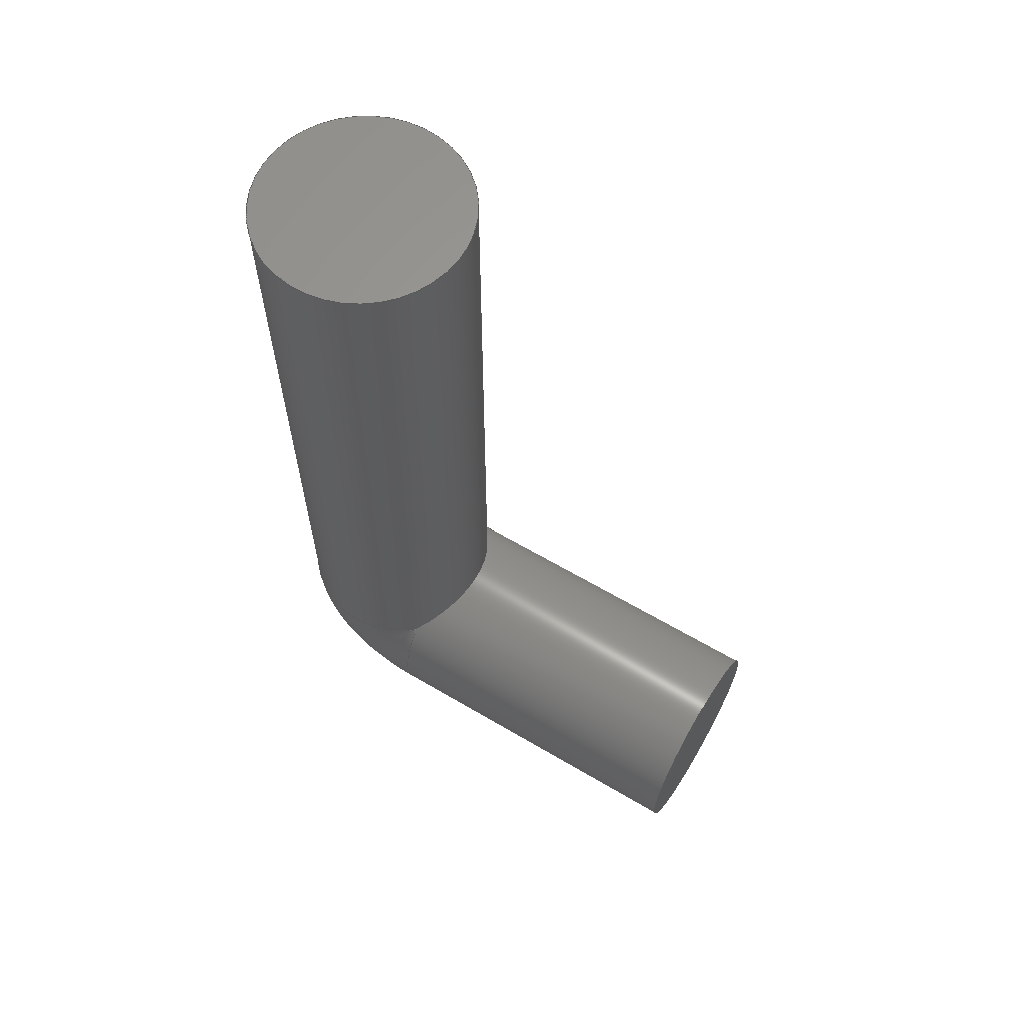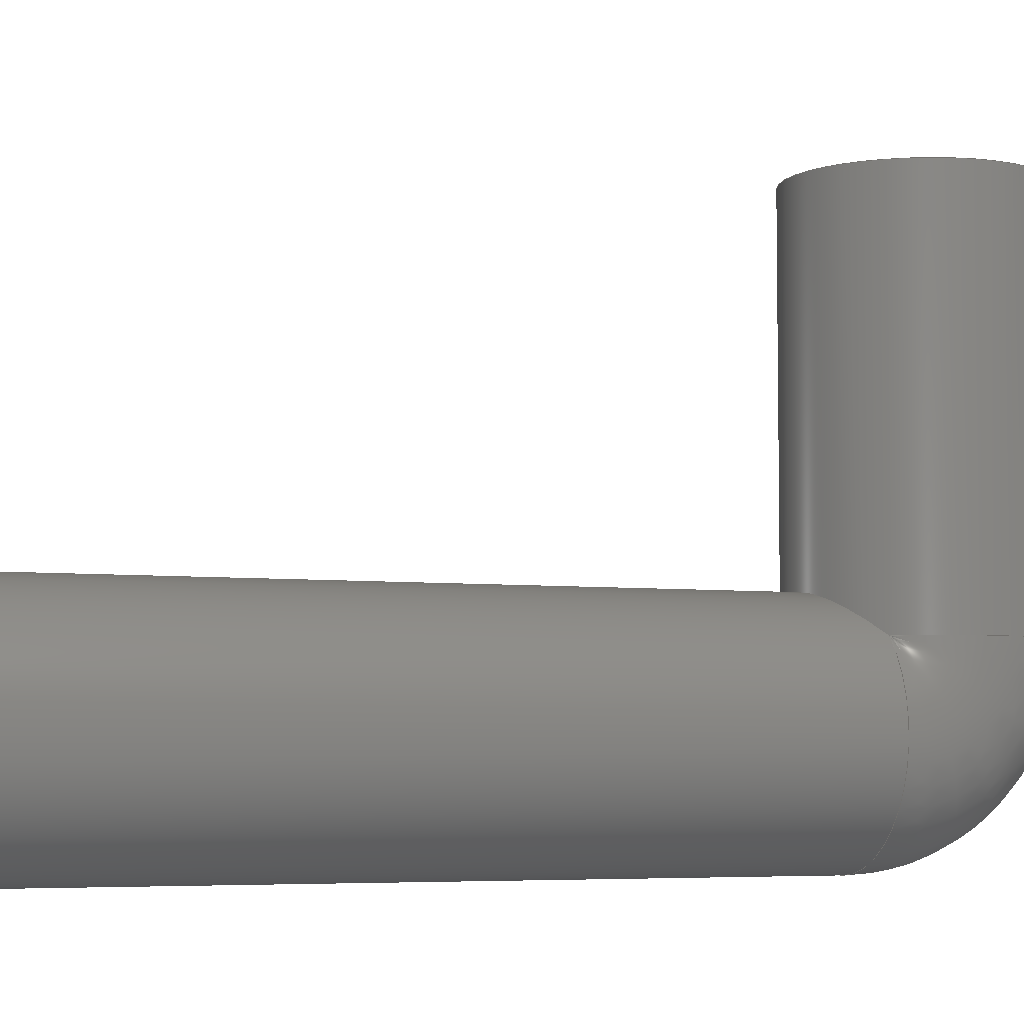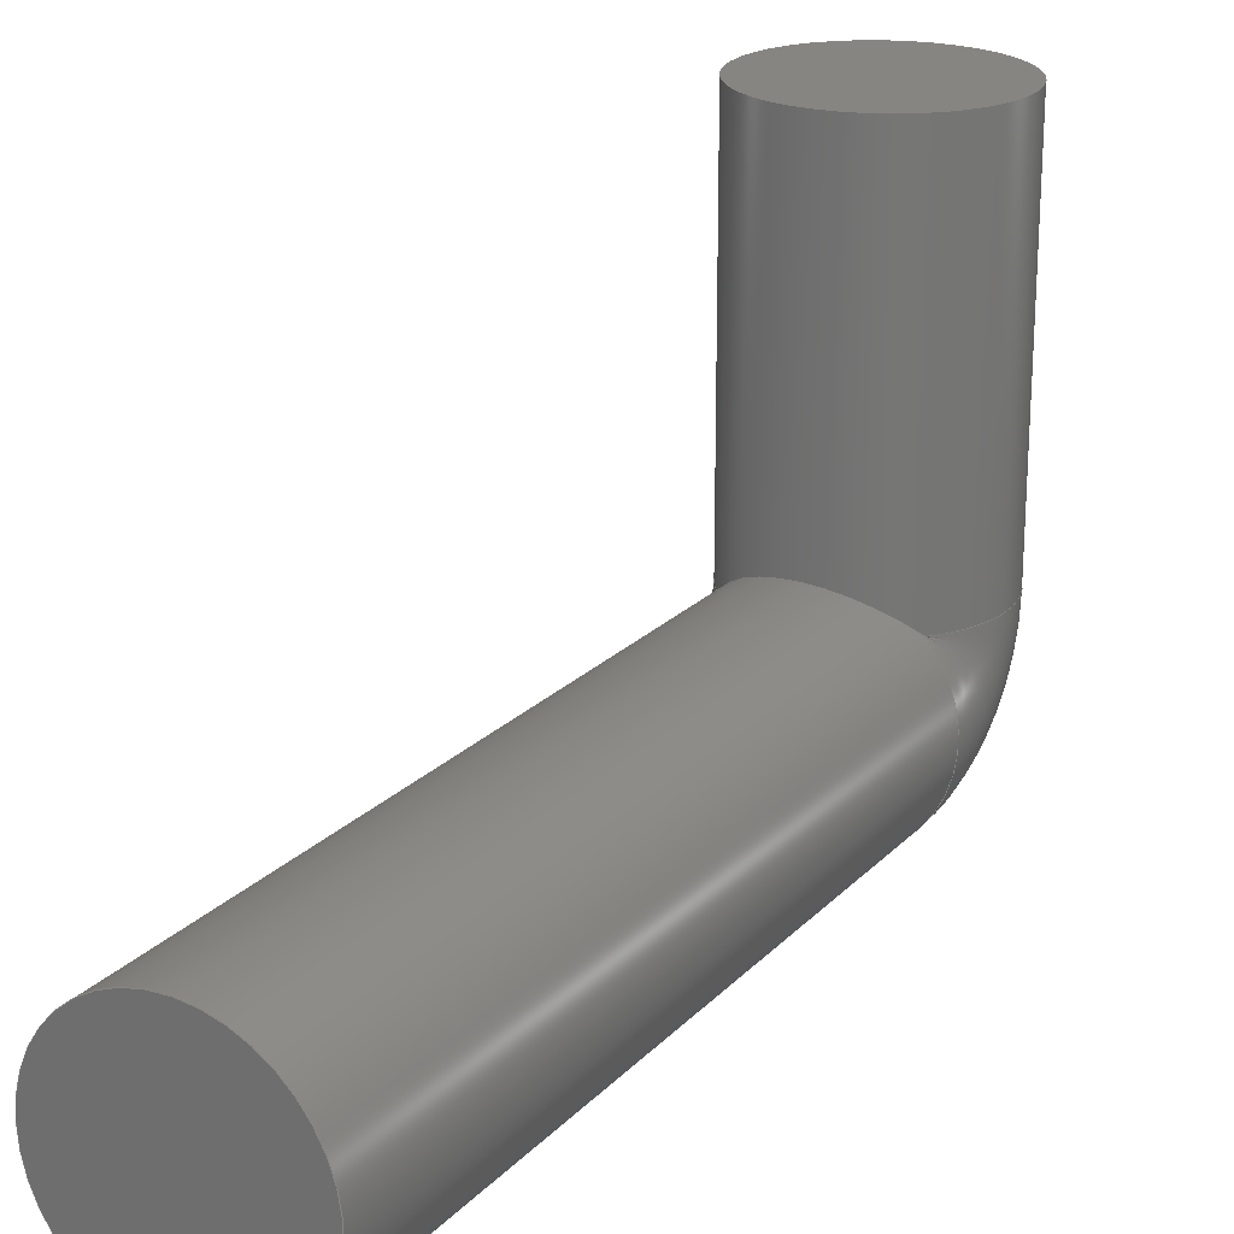
<metadata>
{"format":"step","ext":"step","renderer":"f3d","projection":"perspective","resolution":1024,"background":"white","views":[{"elev":62.3,"azim":-59.0,"up":"+Y"},{"elev":-5.2,"azim":-111.7,"up":"+Z"},{"elev":21.8,"azim":-149.0,"up":"+Z"}]}
</metadata>
<code>
ISO-10303-21;
DATA;
#1 = APPLICATION_PROTOCOL_DEFINITION('committee draft',
  'automotive_design',1997,#2);
#2 = APPLICATION_CONTEXT(
  'core data for automotive mechanical design processes');
#3 = SHAPE_DEFINITION_REPRESENTATION(#4,#10);
#4 = PRODUCT_DEFINITION_SHAPE('','',#5);
#5 = PRODUCT_DEFINITION('design','',#6,#9);
#6 = PRODUCT_DEFINITION_FORMATION('','',#7);
#7 = PRODUCT('ASSEMBLY','ASSEMBLY','',(#8));
#8 = MECHANICAL_CONTEXT('',#2,'mechanical');
#9 = PRODUCT_DEFINITION_CONTEXT('part definition',#2,'design');
#10 = SHAPE_REPRESENTATION('',(#11,#15),#19);
#11 = AXIS2_PLACEMENT_3D('',#12,#13,#14);
#12 = CARTESIAN_POINT('',(0,0,0));
#13 = DIRECTION('',(0,0,1));
#14 = DIRECTION('',(1,0,-0));
#15 = AXIS2_PLACEMENT_3D('',#16,#17,#18);
#16 = CARTESIAN_POINT('',(0,0,0));
#17 = DIRECTION('',(0,0,1));
#18 = DIRECTION('',(1,0,0));
#19 = ( GEOMETRIC_REPRESENTATION_CONTEXT(3) 
GLOBAL_UNCERTAINTY_ASSIGNED_CONTEXT((#23)) GLOBAL_UNIT_ASSIGNED_CONTEXT(
(#20,#21,#22)) REPRESENTATION_CONTEXT('Context #1',
  '3D Context with UNIT and UNCERTAINTY') );
#20 = ( LENGTH_UNIT() NAMED_UNIT(*) SI_UNIT(.MILLI.,.METRE.) );
#21 = ( NAMED_UNIT(*) PLANE_ANGLE_UNIT() SI_UNIT($,.RADIAN.) );
#22 = ( NAMED_UNIT(*) SI_UNIT($,.STERADIAN.) SOLID_ANGLE_UNIT() );
#23 = UNCERTAINTY_MEASURE_WITH_UNIT(LENGTH_MEASURE(1e-07),#20,
  'distance_accuracy_value','confusion accuracy');
#24 = PRODUCT_TYPE('part',$,(#7));
#25 = ADVANCED_BREP_SHAPE_REPRESENTATION('',(#11,#26),#242);
#26 = MANIFOLD_SOLID_BREP('',#27);
#27 = CLOSED_SHELL('',(#28,#122,#176,#234,#238));
#28 = ADVANCED_FACE('',(#29),#43,.T.);
#29 = FACE_BOUND('',#30,.T.);
#30 = EDGE_LOOP('',(#31,#60,#90,#91));
#31 = ORIENTED_EDGE('',*,*,#32,.T.);
#32 = EDGE_CURVE('',#33,#35,#37,.T.);
#33 = VERTEX_POINT('',#34);
#34 = CARTESIAN_POINT('',(15,7.396e-31,3.331e-15));
#35 = VERTEX_POINT('',#36);
#36 = CARTESIAN_POINT('',(15,-8.216e-15,-50));
#37 = SEAM_CURVE('',#38,(#42,#54),.PCURVE_S1);
#38 = LINE('',#39,#40);
#39 = CARTESIAN_POINT('',(15,3.674e-15,3.331e-15));
#40 = VECTOR('',#41,1);
#41 = DIRECTION('',(2.22e-16,-2.22e-16,-1));
#42 = PCURVE('',#43,#48);
#43 = CYLINDRICAL_SURFACE('',#44,15);
#44 = AXIS2_PLACEMENT_3D('',#45,#46,#47);
#45 = CARTESIAN_POINT('',(0,0,0));
#46 = DIRECTION('',(2.22e-16,-2.22e-16,-1));
#47 = DIRECTION('',(1,4.93e-32,2.22e-16));
#48 = DEFINITIONAL_REPRESENTATION('',(#49),#53);
#49 = LINE('',#50,#51);
#50 = CARTESIAN_POINT('',(6.283,0));
#51 = VECTOR('',#52,1);
#52 = DIRECTION('',(0,1));
#53 = ( GEOMETRIC_REPRESENTATION_CONTEXT(2) 
PARAMETRIC_REPRESENTATION_CONTEXT() REPRESENTATION_CONTEXT('2D SPACE',''
  ) );
#54 = PCURVE('',#43,#55);
#55 = DEFINITIONAL_REPRESENTATION('',(#56),#59);
#56 = B_SPLINE_CURVE_WITH_KNOTS('',1,(#57,#58),.UNSPECIFIED.,.F.,.F.,(2,
    2),(0,50),.PIECEWISE_BEZIER_KNOTS.);
#57 = CARTESIAN_POINT('',(0,0));
#58 = CARTESIAN_POINT('',(0,50));
#59 = ( GEOMETRIC_REPRESENTATION_CONTEXT(2) 
PARAMETRIC_REPRESENTATION_CONTEXT() REPRESENTATION_CONTEXT('2D SPACE',''
  ) );
#60 = ORIENTED_EDGE('',*,*,#61,.F.);
#61 = EDGE_CURVE('',#35,#35,#62,.T.);
#62 = SURFACE_CURVE('',#63,(#68,#75),.PCURVE_S1);
#63 = CIRCLE('',#64,15);
#64 = AXIS2_PLACEMENT_3D('',#65,#66,#67);
#65 = CARTESIAN_POINT('',(1.11e-14,-1.11e-14,-50));
#66 = DIRECTION('',(2.22e-16,-2.22e-16,-1));
#67 = DIRECTION('',(1,4.93e-32,2.22e-16));
#68 = PCURVE('',#43,#69);
#69 = DEFINITIONAL_REPRESENTATION('',(#70),#74);
#70 = LINE('',#71,#72);
#71 = CARTESIAN_POINT('',(0,50));
#72 = VECTOR('',#73,1);
#73 = DIRECTION('',(1,0));
#74 = ( GEOMETRIC_REPRESENTATION_CONTEXT(2) 
PARAMETRIC_REPRESENTATION_CONTEXT() REPRESENTATION_CONTEXT('2D SPACE',''
  ) );
#75 = PCURVE('',#76,#85);
#76 = SURFACE_OF_REVOLUTION('',#77,#82);
#77 = CIRCLE('',#78,15);
#78 = AXIS2_PLACEMENT_3D('',#79,#80,#81);
#79 = CARTESIAN_POINT('',(1.554e-14,20,-50));
#80 = DIRECTION('',(2.22e-16,-4.93e-32,-1));
#81 = DIRECTION('',(2.22e-16,1,0));
#82 = AXIS1_PLACEMENT('',#83,#84);
#83 = CARTESIAN_POINT('',(1.332e-14,10,-50));
#84 = DIRECTION('',(1,-2.22e-16,2.22e-16));
#85 = DEFINITIONAL_REPRESENTATION('',(#86),#89);
#86 = B_SPLINE_CURVE_WITH_KNOTS('',1,(#87,#88),.UNSPECIFIED.,.F.,.F.,(2,
    2),(0,6.283),.PIECEWISE_BEZIER_KNOTS.);
#87 = CARTESIAN_POINT('',(3.142,7.854));
#88 = CARTESIAN_POINT('',(3.142,1.571));
#89 = ( GEOMETRIC_REPRESENTATION_CONTEXT(2) 
PARAMETRIC_REPRESENTATION_CONTEXT() REPRESENTATION_CONTEXT('2D SPACE',''
  ) );
#90 = ORIENTED_EDGE('',*,*,#32,.F.);
#91 = ORIENTED_EDGE('',*,*,#92,.T.);
#92 = EDGE_CURVE('',#33,#33,#93,.T.);
#93 = SURFACE_CURVE('',#94,(#99,#106),.PCURVE_S1);
#94 = CIRCLE('',#95,15);
#95 = AXIS2_PLACEMENT_3D('',#96,#97,#98);
#96 = CARTESIAN_POINT('',(0,0,0));
#97 = DIRECTION('',(2.22e-16,-2.22e-16,-1));
#98 = DIRECTION('',(1,4.93e-32,2.22e-16));
#99 = PCURVE('',#43,#100);
#100 = DEFINITIONAL_REPRESENTATION('',(#101),#105);
#101 = LINE('',#102,#103);
#102 = CARTESIAN_POINT('',(0,0));
#103 = VECTOR('',#104,1);
#104 = DIRECTION('',(1,0));
#105 = ( GEOMETRIC_REPRESENTATION_CONTEXT(2) 
PARAMETRIC_REPRESENTATION_CONTEXT() REPRESENTATION_CONTEXT('2D SPACE',''
  ) );
#106 = PCURVE('',#107,#112);
#107 = PLANE('',#108);
#108 = AXIS2_PLACEMENT_3D('',#109,#110,#111);
#109 = CARTESIAN_POINT('',(15,7.396e-31,3.331e-15));
#110 = DIRECTION('',(-2.22e-16,2.22e-16,1));
#111 = DIRECTION('',(0,1,-2.22e-16));
#112 = DEFINITIONAL_REPRESENTATION('',(#113),#121);
#113 = ( BOUNDED_CURVE() B_SPLINE_CURVE(2,(#114,#115,#116,#117,#118,#119
,#120),.UNSPECIFIED.,.F.,.F.) B_SPLINE_CURVE_WITH_KNOTS((1,2,2,2,2,1),(
    -2.094,0,2.094,4.189,6.283,
8.378),.UNSPECIFIED.) CURVE() GEOMETRIC_REPRESENTATION_ITEM() 
RATIONAL_B_SPLINE_CURVE((1,0.5,1,0.5,1,0.5,1)) REPRESENTATION_ITEM(
  '') );
#114 = CARTESIAN_POINT('',(0,0));
#115 = CARTESIAN_POINT('',(-25.98,0));
#116 = CARTESIAN_POINT('',(-12.99,22.5));
#117 = CARTESIAN_POINT('',(-3.674e-15,45));
#118 = CARTESIAN_POINT('',(12.99,22.5));
#119 = CARTESIAN_POINT('',(25.98,2.309e-14));
#120 = CARTESIAN_POINT('',(0,0));
#121 = ( GEOMETRIC_REPRESENTATION_CONTEXT(2) 
PARAMETRIC_REPRESENTATION_CONTEXT() REPRESENTATION_CONTEXT('2D SPACE',''
  ) );
#122 = ADVANCED_FACE('',(#123),#76,.T.);
#123 = FACE_BOUND('',#124,.T.);
#124 = EDGE_LOOP('',(#125,#148,#174,#175));
#125 = ORIENTED_EDGE('',*,*,#126,.T.);
#126 = EDGE_CURVE('',#35,#127,#129,.T.);
#127 = VERTEX_POINT('',#128);
#128 = CARTESIAN_POINT('',(15,10,-60));
#129 = SEAM_CURVE('',#130,(#135,#142),.PCURVE_S1);
#130 = CIRCLE('',#131,10);
#131 = AXIS2_PLACEMENT_3D('',#132,#133,#134);
#132 = CARTESIAN_POINT('',(15,10,-50));
#133 = DIRECTION('',(1,-2.22e-16,2.22e-16));
#134 = DIRECTION('',(2.22e-16,1,0));
#135 = PCURVE('',#76,#136);
#136 = DEFINITIONAL_REPRESENTATION('',(#137),#141);
#137 = LINE('',#138,#139);
#138 = CARTESIAN_POINT('',(0,1.571));
#139 = VECTOR('',#140,1);
#140 = DIRECTION('',(1,0));
#141 = ( GEOMETRIC_REPRESENTATION_CONTEXT(2) 
PARAMETRIC_REPRESENTATION_CONTEXT() REPRESENTATION_CONTEXT('2D SPACE',''
  ) );
#142 = PCURVE('',#76,#143);
#143 = DEFINITIONAL_REPRESENTATION('',(#144),#147);
#144 = B_SPLINE_CURVE_WITH_KNOTS('',1,(#145,#146),.UNSPECIFIED.,.F.,.F.,
  (2,2),(3.142,4.712),.PIECEWISE_BEZIER_KNOTS.);
#145 = CARTESIAN_POINT('',(3.142,7.854));
#146 = CARTESIAN_POINT('',(4.712,7.854));
#147 = ( GEOMETRIC_REPRESENTATION_CONTEXT(2) 
PARAMETRIC_REPRESENTATION_CONTEXT() REPRESENTATION_CONTEXT('2D SPACE',''
  ) );
#148 = ORIENTED_EDGE('',*,*,#149,.T.);
#149 = EDGE_CURVE('',#127,#127,#150,.T.);
#150 = SURFACE_CURVE('',#151,(#156,#163),.PCURVE_S1);
#151 = CIRCLE('',#152,15);
#152 = AXIS2_PLACEMENT_3D('',#153,#154,#155);
#153 = CARTESIAN_POINT('',(1.554e-14,10,-60));
#154 = DIRECTION('',(-2.22e-16,-1,1.837e-16));
#155 = DIRECTION('',(2.22e-16,-1.837e-16,-1));
#156 = PCURVE('',#76,#157);
#157 = DEFINITIONAL_REPRESENTATION('',(#158),#162);
#158 = LINE('',#159,#160);
#159 = CARTESIAN_POINT('',(4.712,0));
#160 = VECTOR('',#161,1);
#161 = DIRECTION('',(0,1));
#162 = ( GEOMETRIC_REPRESENTATION_CONTEXT(2) 
PARAMETRIC_REPRESENTATION_CONTEXT() REPRESENTATION_CONTEXT('2D SPACE',''
  ) );
#163 = PCURVE('',#164,#169);
#164 = CYLINDRICAL_SURFACE('',#165,15);
#165 = AXIS2_PLACEMENT_3D('',#166,#167,#168);
#166 = CARTESIAN_POINT('',(1.554e-14,10,-60));
#167 = DIRECTION('',(2.22e-16,1,0));
#168 = DIRECTION('',(1,-2.22e-16,4.441e-16));
#169 = DEFINITIONAL_REPRESENTATION('',(#170),#173);
#170 = B_SPLINE_CURVE_WITH_KNOTS('',1,(#171,#172),.UNSPECIFIED.,.F.,.F.,
  (2,2),(1.571,7.854),.PIECEWISE_BEZIER_KNOTS.);
#171 = CARTESIAN_POINT('',(6.283,0));
#172 = CARTESIAN_POINT('',(0,0));
#173 = ( GEOMETRIC_REPRESENTATION_CONTEXT(2) 
PARAMETRIC_REPRESENTATION_CONTEXT() REPRESENTATION_CONTEXT('2D SPACE',''
  ) );
#174 = ORIENTED_EDGE('',*,*,#126,.F.);
#175 = ORIENTED_EDGE('',*,*,#61,.T.);
#176 = ADVANCED_FACE('',(#177),#164,.T.);
#177 = FACE_BOUND('',#178,.T.);
#178 = EDGE_LOOP('',(#179,#201,#232,#233));
#179 = ORIENTED_EDGE('',*,*,#180,.T.);
#180 = EDGE_CURVE('',#127,#181,#183,.T.);
#181 = VERTEX_POINT('',#182);
#182 = CARTESIAN_POINT('',(15,110,-60));
#183 = SEAM_CURVE('',#184,(#188,#195),.PCURVE_S1);
#184 = LINE('',#185,#186);
#185 = CARTESIAN_POINT('',(15,10,-60));
#186 = VECTOR('',#187,1);
#187 = DIRECTION('',(2.22e-16,1,0));
#188 = PCURVE('',#164,#189);
#189 = DEFINITIONAL_REPRESENTATION('',(#190),#194);
#190 = LINE('',#191,#192);
#191 = CARTESIAN_POINT('',(6.283,0));
#192 = VECTOR('',#193,1);
#193 = DIRECTION('',(0,1));
#194 = ( GEOMETRIC_REPRESENTATION_CONTEXT(2) 
PARAMETRIC_REPRESENTATION_CONTEXT() REPRESENTATION_CONTEXT('2D SPACE',''
  ) );
#195 = PCURVE('',#164,#196);
#196 = DEFINITIONAL_REPRESENTATION('',(#197),#200);
#197 = B_SPLINE_CURVE_WITH_KNOTS('',1,(#198,#199),.UNSPECIFIED.,.F.,.F.,
  (2,2),(0,100),.PIECEWISE_BEZIER_KNOTS.);
#198 = CARTESIAN_POINT('',(0,0));
#199 = CARTESIAN_POINT('',(0,100));
#200 = ( GEOMETRIC_REPRESENTATION_CONTEXT(2) 
PARAMETRIC_REPRESENTATION_CONTEXT() REPRESENTATION_CONTEXT('2D SPACE',''
  ) );
#201 = ORIENTED_EDGE('',*,*,#202,.F.);
#202 = EDGE_CURVE('',#181,#181,#203,.T.);
#203 = SURFACE_CURVE('',#204,(#209,#216),.PCURVE_S1);
#204 = CIRCLE('',#205,15);
#205 = AXIS2_PLACEMENT_3D('',#206,#207,#208);
#206 = CARTESIAN_POINT('',(3.775e-14,110,-60));
#207 = DIRECTION('',(2.22e-16,1,0));
#208 = DIRECTION('',(1,-2.22e-16,4.441e-16));
#209 = PCURVE('',#164,#210);
#210 = DEFINITIONAL_REPRESENTATION('',(#211),#215);
#211 = LINE('',#212,#213);
#212 = CARTESIAN_POINT('',(0,100));
#213 = VECTOR('',#214,1);
#214 = DIRECTION('',(1,0));
#215 = ( GEOMETRIC_REPRESENTATION_CONTEXT(2) 
PARAMETRIC_REPRESENTATION_CONTEXT() REPRESENTATION_CONTEXT('2D SPACE',''
  ) );
#216 = PCURVE('',#217,#222);
#217 = PLANE('',#218);
#218 = AXIS2_PLACEMENT_3D('',#219,#220,#221);
#219 = CARTESIAN_POINT('',(15,110,-60));
#220 = DIRECTION('',(-0,-1,0));
#221 = DIRECTION('',(0,-0,-1));
#222 = DEFINITIONAL_REPRESENTATION('',(#223),#231);
#223 = ( BOUNDED_CURVE() B_SPLINE_CURVE(2,(#224,#225,#226,#227,#228,#229
,#230),.UNSPECIFIED.,.F.,.F.) B_SPLINE_CURVE_WITH_KNOTS((1,2,2,2,2,1),(
    -2.094,0,2.094,4.189,6.283,
8.378),.UNSPECIFIED.) CURVE() GEOMETRIC_REPRESENTATION_ITEM() 
RATIONAL_B_SPLINE_CURVE((1,0.5,1,0.5,1,0.5,1)) REPRESENTATION_ITEM(
  '') );
#224 = CARTESIAN_POINT('',(4.441e-16,0));
#225 = CARTESIAN_POINT('',(25.98,1.066e-14));
#226 = CARTESIAN_POINT('',(12.99,-22.5));
#227 = CARTESIAN_POINT('',(2.41e-14,-45));
#228 = CARTESIAN_POINT('',(-12.99,-22.5));
#229 = CARTESIAN_POINT('',(-25.98,-3.375e-14));
#230 = CARTESIAN_POINT('',(4.441e-16,0));
#231 = ( GEOMETRIC_REPRESENTATION_CONTEXT(2) 
PARAMETRIC_REPRESENTATION_CONTEXT() REPRESENTATION_CONTEXT('2D SPACE',''
  ) );
#232 = ORIENTED_EDGE('',*,*,#180,.F.);
#233 = ORIENTED_EDGE('',*,*,#149,.F.);
#234 = ADVANCED_FACE('',(#235),#107,.T.);
#235 = FACE_BOUND('',#236,.T.);
#236 = EDGE_LOOP('',(#237));
#237 = ORIENTED_EDGE('',*,*,#92,.F.);
#238 = ADVANCED_FACE('',(#239),#217,.F.);
#239 = FACE_BOUND('',#240,.F.);
#240 = EDGE_LOOP('',(#241));
#241 = ORIENTED_EDGE('',*,*,#202,.F.);
#242 = ( GEOMETRIC_REPRESENTATION_CONTEXT(3) 
GLOBAL_UNCERTAINTY_ASSIGNED_CONTEXT((#246)) GLOBAL_UNIT_ASSIGNED_CONTEXT
((#243,#244,#245)) REPRESENTATION_CONTEXT('Context #1',
  '3D Context with UNIT and UNCERTAINTY') );
#243 = ( LENGTH_UNIT() NAMED_UNIT(*) SI_UNIT(.MILLI.,.METRE.) );
#244 = ( NAMED_UNIT(*) PLANE_ANGLE_UNIT() SI_UNIT($,.RADIAN.) );
#245 = ( NAMED_UNIT(*) SI_UNIT($,.STERADIAN.) SOLID_ANGLE_UNIT() );
#246 = UNCERTAINTY_MEASURE_WITH_UNIT(LENGTH_MEASURE(1e-07),#243,
  'distance_accuracy_value','confusion accuracy');
#247 = SHAPE_DEFINITION_REPRESENTATION(#248,#25);
#248 = PRODUCT_DEFINITION_SHAPE('','',#249);
#249 = PRODUCT_DEFINITION('design','',#250,#253);
#250 = PRODUCT_DEFINITION_FORMATION('','',#251);
#251 = PRODUCT('SimpleBend','SimpleBend','',(#252));
#252 = MECHANICAL_CONTEXT('',#2,'mechanical');
#253 = PRODUCT_DEFINITION_CONTEXT('part definition',#2,'design');
#254 = CONTEXT_DEPENDENT_SHAPE_REPRESENTATION(#255,#257);
#255 = ( REPRESENTATION_RELATIONSHIP('','',#25,#10) 
REPRESENTATION_RELATIONSHIP_WITH_TRANSFORMATION(#256) 
SHAPE_REPRESENTATION_RELATIONSHIP() );
#256 = ITEM_DEFINED_TRANSFORMATION('','',#11,#15);
#257 = PRODUCT_DEFINITION_SHAPE('Placement','Placement of an item',#258
  );
#258 = NEXT_ASSEMBLY_USAGE_OCCURRENCE('5','=>[0:1:1:2]','',#5,#249,$);
#259 = PRODUCT_TYPE('part',$,(#251));
#260 = MECHANICAL_DESIGN_GEOMETRIC_PRESENTATION_REPRESENTATION('',(#261)
  ,#242);
#261 = STYLED_ITEM('color',(#262),#26);
#262 = PRESENTATION_STYLE_ASSIGNMENT((#263,#269));
#263 = SURFACE_STYLE_USAGE(.BOTH.,#264);
#264 = SURFACE_SIDE_STYLE('',(#265));
#265 = SURFACE_STYLE_FILL_AREA(#266);
#266 = FILL_AREA_STYLE('',(#267));
#267 = FILL_AREA_STYLE_COLOUR('',#268);
#268 = COLOUR_RGB('',0.8,0.8,0.8);
#269 = CURVE_STYLE('',#270,POSITIVE_LENGTH_MEASURE(0.1),#268);
#270 = DRAUGHTING_PRE_DEFINED_CURVE_FONT('continuous');
ENDSEC;
END-ISO-10303-21;

</code>
